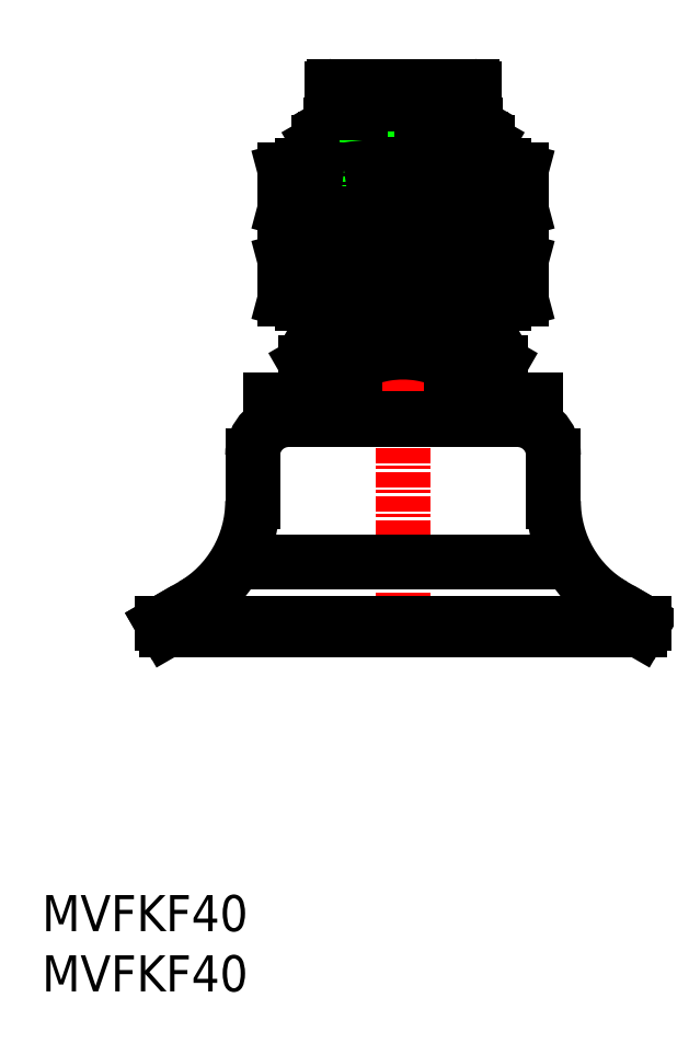
<metadata>
{"format":"dxf","ext":"dxf","renderer":"ezdxf+matplotlib","layout":"modelspace","background":"white","min_lineweight":24,"dpi":150}
</metadata>
<code>
0
SECTION
2
ENTITIES
0
INSERT
8
0
2
*U24
10
0
20
0
30
0
0
INSERT
8
0
2
*U25
10
0
20
0
30
0
0
POINT
8
0
10
49.65
20
30
30
0
0
LINE
8
0
10
19
20
49.1
30
0
11
41
21
49.1
31
0
0
LINE
8
CENTER
10
30
20
77.14
30
0
11
30
21
28.16
31
0
0
LINE
8
0
10
19
20
47.5
30
0
11
41
21
47.5
31
0
0
LINE
8
0
10
10.35
20
30
30
0
11
49.65
21
30
31
0
0
LINE
8
0
10
17.5
20
44.5
30
0
11
17.5
21
40.71
31
0
0
LINE
8
0
10
42.5
20
44.5
30
0
11
42.5
21
40.71
31
0
0
LINE
8
0
10
47.5
20
32.05
30
0
11
50
21
30.61
31
0
0
LINE
8
0
10
49.65
20
30
30
0
11
50
21
30.61
31
0
0
LINE
8
0
10
10.35
20
30
30
0
11
10
21
30.61
31
0
0
LINE
8
0
10
12.5
20
32.05
30
0
11
10
21
30.61
31
0
0
LINE
8
0
10
10
20
30.61
30
0
11
50
21
30.61
31
0
0
LINE
8
0
10
17.5
20
35.71
30
0
11
42.5
21
35.71
31
0
0
LINE
8
0
10
19
20
49.1
30
0
11
19
21
47.5
31
0
0
LINE
8
0
10
41
20
49.1
30
0
11
41
21
47.5
31
0
0
LINE
8
0
10
33.5
20
74
30
0
11
33.5
21
73.1
31
0
0
LINE
8
0
10
25.96
20
52.19
30
0
11
25.96
21
49.1
31
0
0
LINE
8
0
10
27
20
63.5
30
0
11
33
21
63.5
31
0
0
LINE
8
0
10
33
20
75.2
30
0
11
33
21
63.5
31
0
0
LINE
8
0
10
21.92
20
52.19
30
0
11
21.92
21
49.1
31
0
0
LINE
8
0
10
23.5
20
53.1
30
0
11
36.5
21
53.1
31
0
0
LINE
8
0
10
25.12
20
72.6
30
0
11
34.88
21
72.6
31
0
0
LINE
8
0
10
24
20
71.96
30
0
11
24
21
71.1
31
0
0
LINE
8
0
10
37
20
70.52
30
0
11
37
21
68.6
31
0
0
LINE
8
0
10
23
20
57.1
30
0
11
23
21
54.89
31
0
0
LINE
8
0
10
23
20
70.52
30
0
11
23
21
68.6
31
0
0
LINE
8
0
10
25.25
20
73.1
30
0
11
34.75
21
73.1
31
0
0
LINE
8
0
10
24
20
71.1
30
0
11
23
21
70.52
31
0
0
LINE
8
0
10
25.12
20
72.6
30
0
11
24
21
71.96
31
0
0
LINE
8
0
10
36
20
71.96
30
0
11
36
21
71.1
31
0
0
LINE
8
0
10
23
20
70.52
30
0
11
37
21
70.52
31
0
0
LINE
8
0
10
24
20
71.96
30
0
11
36
21
71.96
31
0
0
LINE
8
0
10
36.5
20
54.6
30
0
11
36.5
21
53.1
31
0
0
LINE
8
0
10
24
20
71.1
30
0
11
36
21
71.1
31
0
0
LINE
8
0
10
23.5
20
54.6
30
0
11
23.5
21
53.1
31
0
0
LINE
8
0
10
23.5
20
53.1
30
0
11
21.92
21
52.19
31
0
0
LINE
8
0
10
23
20
64.6
30
0
11
23
21
61.1
31
0
0
LINE
8
0
10
23.54
20
70.84
30
0
11
23.54
21
68.6
31
0
0
LINE
8
0
10
38.08
20
52.19
30
0
11
38.08
21
49.1
31
0
0
LINE
8
0
10
34.04
20
52.19
30
0
11
34.04
21
49.1
31
0
0
LINE
8
0
10
23.5
20
54.6
30
0
11
36.5
21
54.6
31
0
0
LINE
8
0
10
23
20
54.89
30
0
11
37
21
54.89
31
0
0
LINE
8
0
10
36.5
20
53.1
30
0
11
38.08
21
52.19
31
0
0
LINE
8
0
10
23
20
54.89
30
0
11
23.5
21
54.6
31
0
0
LINE
8
0
10
37
20
54.89
30
0
11
36.5
21
54.6
31
0
0
LINE
8
0
10
25.09
20
68.22
30
0
11
25.09
21
64.98
31
0
0
LINE
8
0
10
37
20
57.1
30
0
11
37
21
54.89
31
0
0
LINE
8
0
10
25.09
20
60.72
30
0
11
25.09
21
57.48
31
0
0
LINE
8
0
10
37
20
64.6
30
0
11
37
21
61.1
31
0
0
LINE
8
0
10
36.46
20
70.84
30
0
11
36.46
21
68.6
31
0
0
LINE
8
0
10
34.91
20
60.72
30
0
11
34.91
21
57.48
31
0
0
LINE
8
0
10
21.6
20
57.1
30
0
11
38.4
21
57.1
31
0
0
LINE
8
0
10
20.19
20
57.48
30
0
11
21.6
21
57.1
31
0
0
LINE
8
0
10
38.4
20
61.1
30
0
11
39.81
21
60.72
31
0
0
LINE
8
0
10
20.19
20
64.98
30
0
11
21.6
21
64.6
31
0
0
LINE
8
0
10
38.4
20
68.6
30
0
11
39.81
21
68.22
31
0
0
LINE
8
0
10
21.6
20
68.6
30
0
11
38.4
21
68.6
31
0
0
LINE
8
0
10
38.4
20
57.1
30
0
11
39.81
21
57.48
31
0
0
LINE
8
0
10
20.19
20
60.72
30
0
11
21.6
21
61.1
31
0
0
LINE
8
0
10
21.6
20
64.6
30
0
11
38.4
21
64.6
31
0
0
LINE
8
0
10
20.19
20
68.22
30
0
11
21.6
21
68.6
31
0
0
LINE
8
0
10
21.6
20
61.1
30
0
11
38.4
21
61.1
31
0
0
LINE
8
0
10
38.4
20
64.6
30
0
11
39.81
21
64.98
31
0
0
LINE
8
0
10
39.81
20
68.22
30
0
11
39.81
21
64.98
31
0
0
LINE
8
0
10
39.81
20
60.72
30
0
11
39.81
21
57.48
31
0
0
LINE
8
0
10
34.91
20
68.22
30
0
11
34.91
21
64.98
31
0
0
LINE
8
0
10
20.19
20
60.72
30
0
11
20.19
21
57.48
31
0
0
LINE
8
0
10
20.19
20
68.22
30
0
11
20.19
21
64.98
31
0
0
LINE
8
0
10
25.12
20
72.6
30
0
11
25.25
21
73.1
31
0
0
LINE
8
0
10
27
20
75.2
30
0
11
27
21
63.5
31
0
0
LINE
8
0
10
36
20
71.1
30
0
11
37
21
70.52
31
0
0
LINE
8
0
10
34.88
20
72.6
30
0
11
36
21
71.96
31
0
0
LINE
8
0
10
23.54
20
57.1
30
0
11
23.54
21
54.6
31
0
0
LINE
8
0
10
23.54
20
64.6
30
0
11
23.54
21
61.1
31
0
0
LINE
8
0
10
36.46
20
64.6
30
0
11
36.46
21
61.1
31
0
0
LINE
8
0
10
36.46
20
57.1
30
0
11
36.46
21
54.6
31
0
0
LINE
8
0
10
34.88
20
72.6
30
0
11
34.75
21
73.1
31
0
0
LINE
8
0
10
35.9
20
75
30
0
11
35.9
21
74
31
0
0
LINE
8
0
10
26.5
20
74
30
0
11
26.5
21
73.1
31
0
0
LINE
8
0
10
24.1
20
74
30
0
11
35.9
21
74
31
0
0
LINE
8
0
10
24.1
20
75
30
0
11
24.1
21
74
31
0
0
ARC
8
0
10
24.3
20
75
30
0
40
0.2
50
90
51
180
0
LINE
8
0
10
24.3
20
75.2
30
0
11
35.7
21
75.2
31
0
0
ARC
8
0
10
35.7
20
75
30
0
40
0.2
50
0
51
90
0
ARC
8
0
10
39.5
20
44.5
30
0
40
3
50
0
51
90
0
ARC
8
0
10
20.5
20
44.5
30
0
40
3
50
90
51
180
0
ARC
8
0
10
7.5
20
40.71
30
0
40
10
50
300
51
0
0
ARC
8
0
10
52.5
20
40.71
30
0
40
10
50
180
51
240
0
ARC
8
0
10
36.06
20
50.41
30
0
40
2.691
50
90
51
138.7
0
ARC
8
0
10
23.94
20
50.41
30
0
40
2.691
50
41.33
51
90
0
POLYLINE
8
0
66
     1
10
0
20
0
30
0
0
VERTEX
8
0
10
34.04
20
52.19
30
0
42
0.06707
0
VERTEX
8
0
10
31.38
20
52.99
30
0
42
0.07962
0
VERTEX
8
0
10
28.61
20
52.99
30
0
42
0.06703
0
VERTEX
8
0
10
25.96
20
52.19
30
0
0
SEQEND
8
0
0
POLYLINE
8
0
66
     1
10
0
20
0
30
0
0
VERTEX
8
0
10
21.6
20
64.6
30
0
0
VERTEX
8
0
10
23.35
20
64.79
30
0
0
VERTEX
8
0
10
25.09
20
64.98
30
0
0
SEQEND
8
0
0
POLYLINE
8
0
66
     1
10
0
20
0
30
0
0
VERTEX
8
0
10
38.4
20
68.6
30
0
0
VERTEX
8
0
10
36.65
20
68.41
30
0
0
VERTEX
8
0
10
34.91
20
68.22
30
0
0
SEQEND
8
0
0
POLYLINE
8
0
66
     1
10
0
20
0
30
0
0
VERTEX
8
0
10
34.91
20
68.22
30
0
42
0.02538
0
VERTEX
8
0
10
31.64
20
68.56
30
0
42
0.02596
0
VERTEX
8
0
10
28.36
20
68.56
30
0
42
0.02538
0
VERTEX
8
0
10
25.09
20
68.22
30
0
0
SEQEND
8
0
0
POLYLINE
8
0
66
     1
10
0
20
0
30
0
0
VERTEX
8
0
10
38.4
20
64.6
30
0
0
VERTEX
8
0
10
36.65
20
64.79
30
0
0
VERTEX
8
0
10
34.91
20
64.98
30
0
0
SEQEND
8
0
0
POLYLINE
8
0
66
     1
10
0
20
0
30
0
0
VERTEX
8
0
10
34.91
20
64.98
30
0
42
-0.02538
0
VERTEX
8
0
10
31.64
20
64.64
30
0
42
-0.02596
0
VERTEX
8
0
10
28.36
20
64.64
30
0
42
-0.02538
0
VERTEX
8
0
10
25.09
20
64.98
30
0
0
SEQEND
8
0
0
POLYLINE
8
0
66
     1
10
0
20
0
30
0
0
VERTEX
8
0
10
38.4
20
61.1
30
0
0
VERTEX
8
0
10
36.65
20
60.91
30
0
0
VERTEX
8
0
10
34.91
20
60.72
30
0
0
SEQEND
8
0
0
POLYLINE
8
0
66
     1
10
0
20
0
30
0
0
VERTEX
8
0
10
34.91
20
60.72
30
0
42
0.02538
0
VERTEX
8
0
10
31.64
20
61.06
30
0
42
0.02596
0
VERTEX
8
0
10
28.36
20
61.06
30
0
42
0.02538
0
VERTEX
8
0
10
25.09
20
60.72
30
0
0
SEQEND
8
0
0
POLYLINE
8
0
66
     1
10
0
20
0
30
0
0
VERTEX
8
0
10
34.91
20
57.48
30
0
42
-0.02538
0
VERTEX
8
0
10
31.64
20
57.14
30
0
42
-0.02596
0
VERTEX
8
0
10
28.36
20
57.14
30
0
42
-0.02538
0
VERTEX
8
0
10
25.09
20
57.48
30
0
0
SEQEND
8
0
0
POLYLINE
8
0
66
     1
10
0
20
0
30
0
0
VERTEX
8
0
10
38.4
20
57.1
30
0
0
VERTEX
8
0
10
36.65
20
57.29
30
0
0
VERTEX
8
0
10
34.91
20
57.48
30
0
0
SEQEND
8
0
0
POLYLINE
8
0
66
     1
10
0
20
0
30
0
0
VERTEX
8
0
10
21.6
20
57.1
30
0
0
VERTEX
8
0
10
23.35
20
57.29
30
0
0
VERTEX
8
0
10
25.09
20
57.48
30
0
0
SEQEND
8
0
0
POLYLINE
8
0
66
     1
10
0
20
0
30
0
0
VERTEX
8
0
10
21.6
20
61.1
30
0
0
VERTEX
8
0
10
23.35
20
60.91
30
0
0
VERTEX
8
0
10
25.09
20
60.72
30
0
0
SEQEND
8
0
0
POLYLINE
8
0
66
     1
10
0
20
0
30
0
0
VERTEX
8
0
10
21.6
20
68.6
30
0
0
VERTEX
8
0
10
23.35
20
68.41
30
0
0
VERTEX
8
0
10
25.09
20
68.22
30
0
0
SEQEND
8
0
0
ENDSEC
0
EOF

</code>
